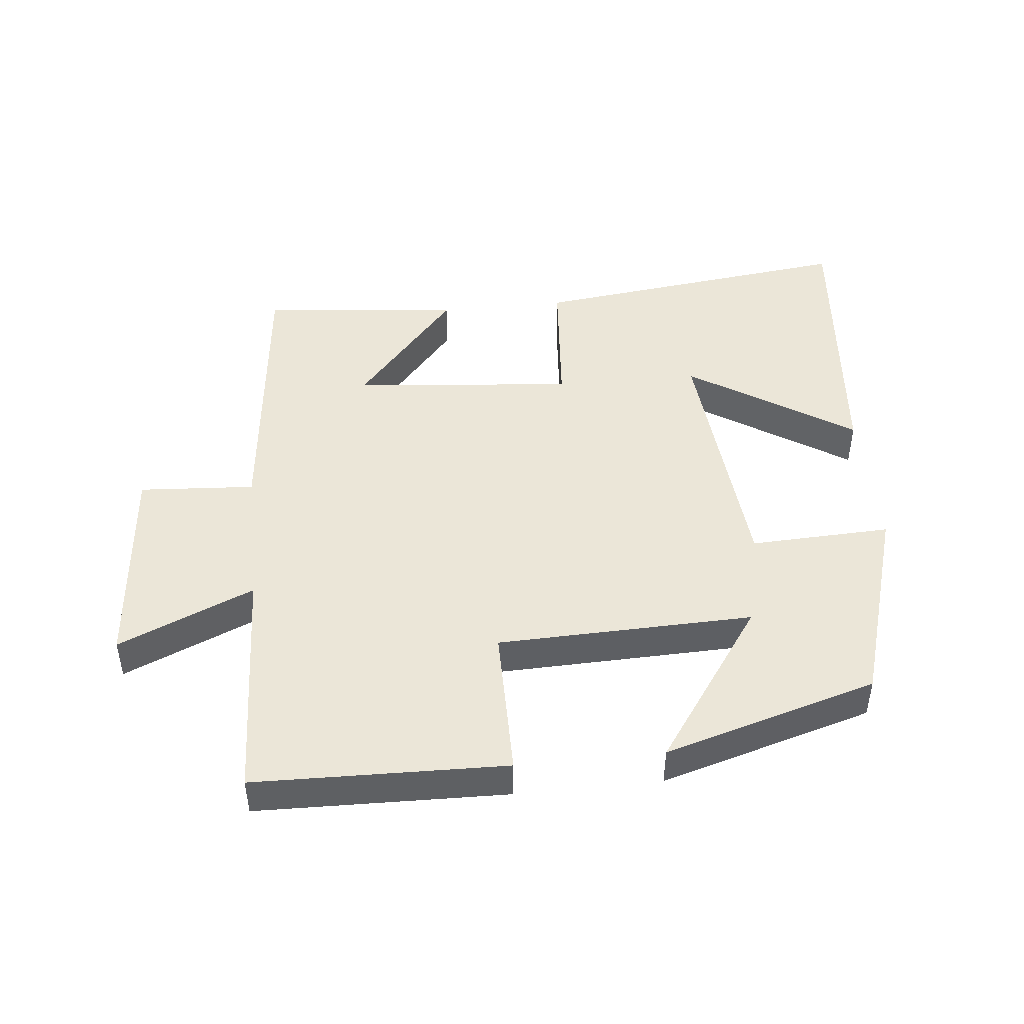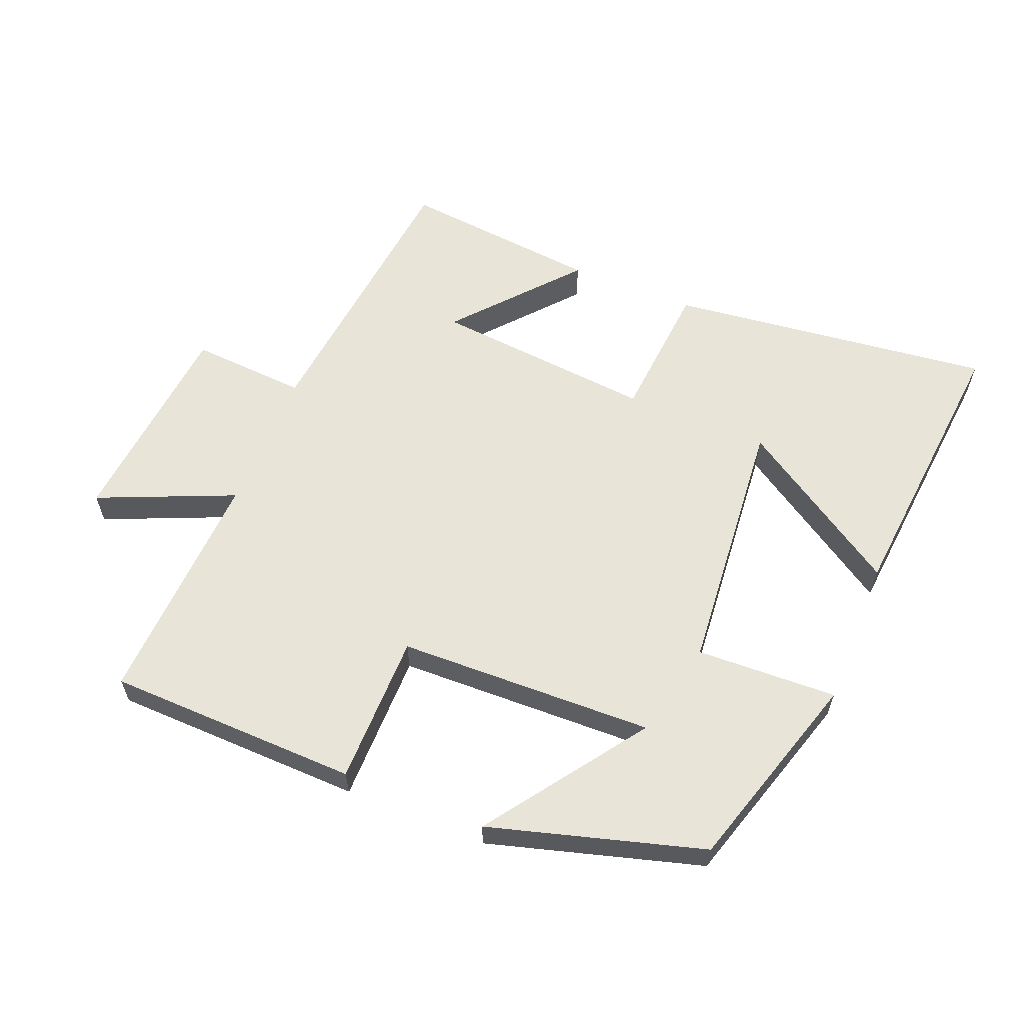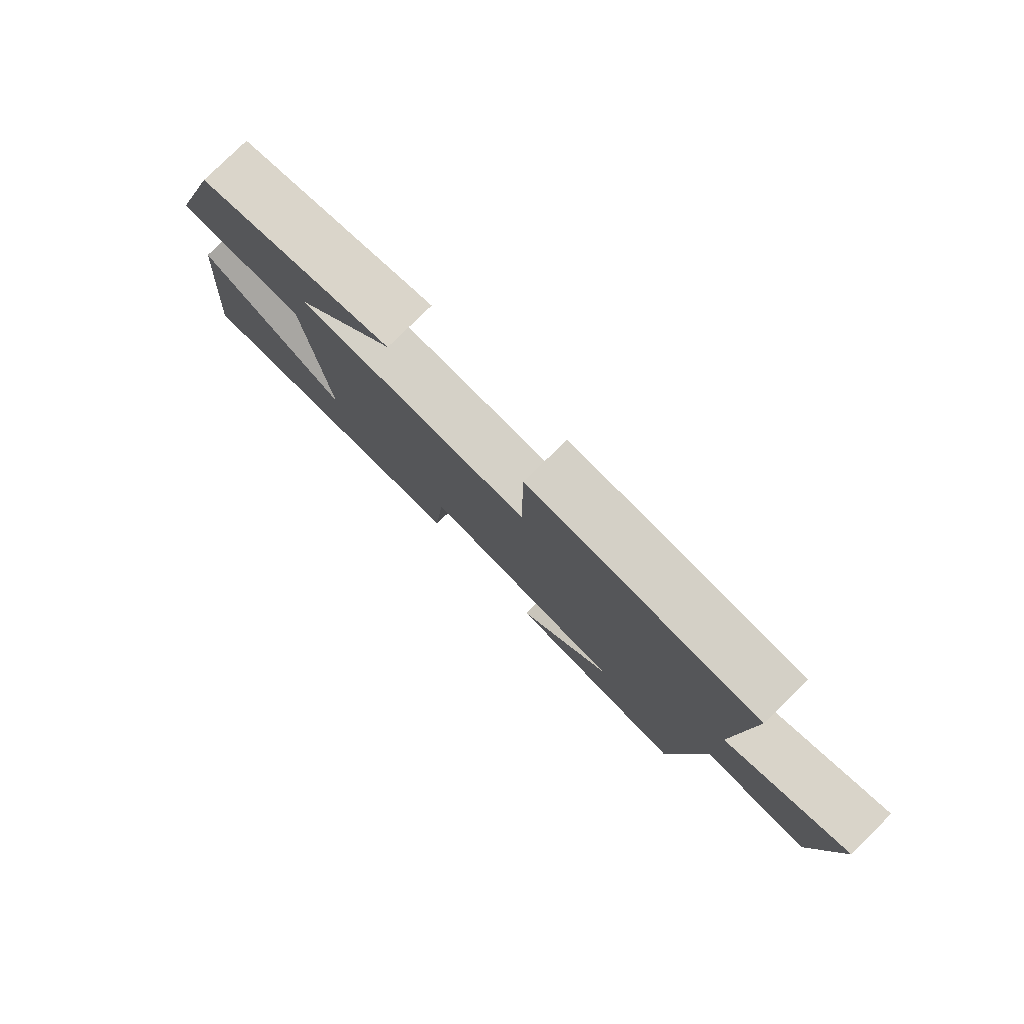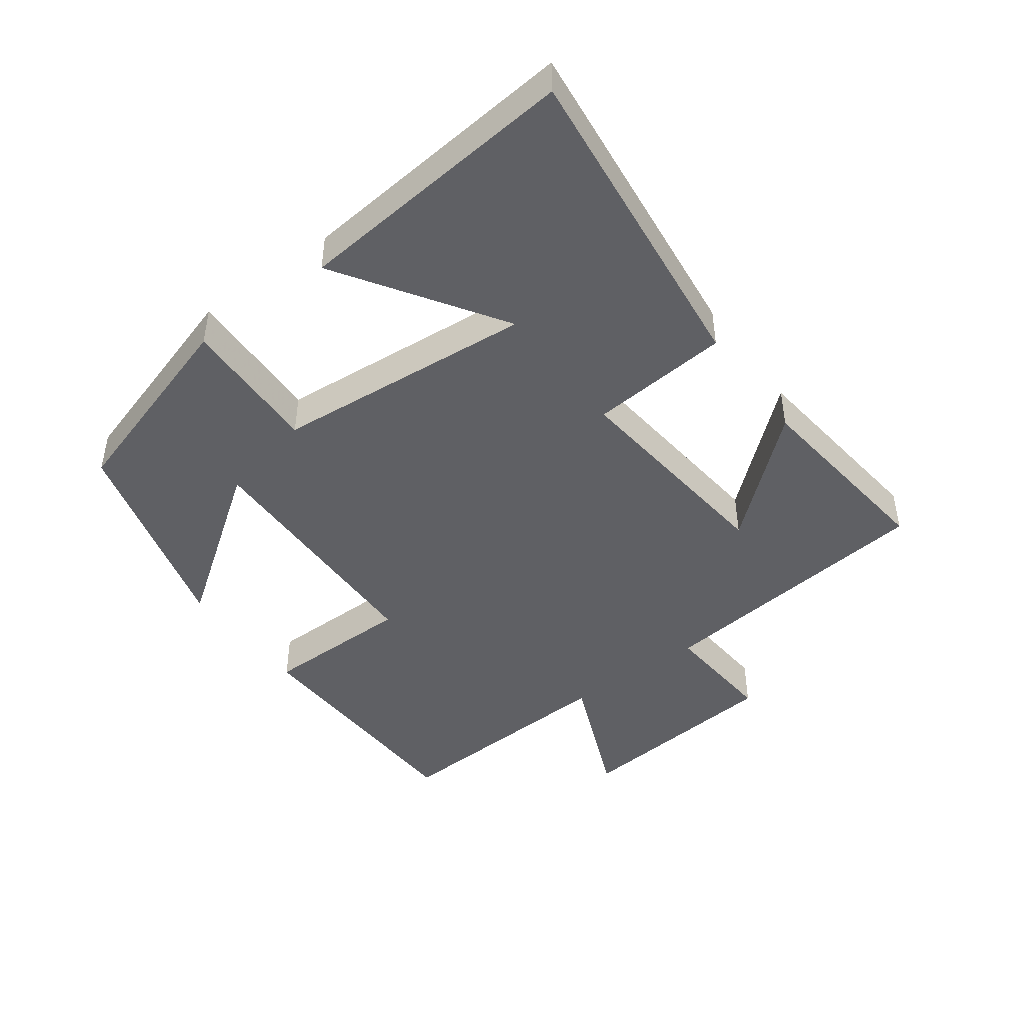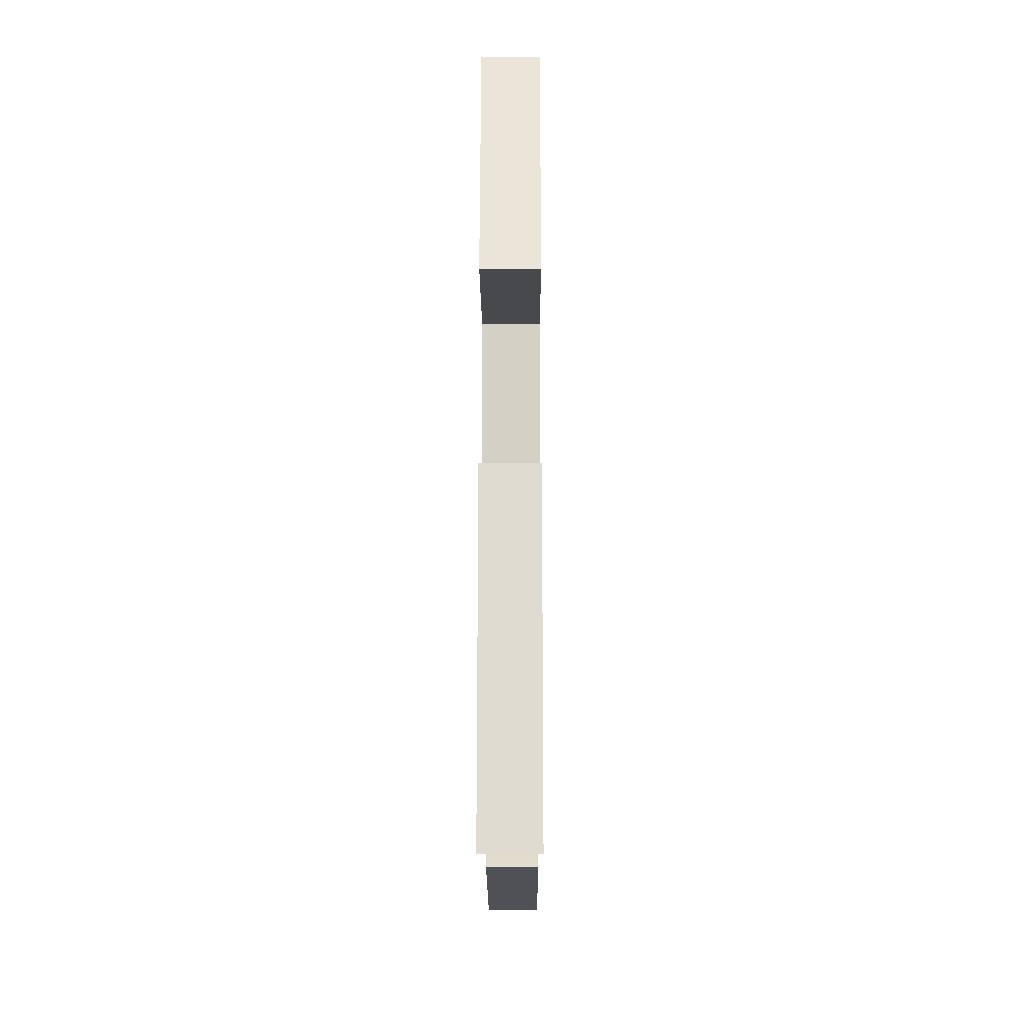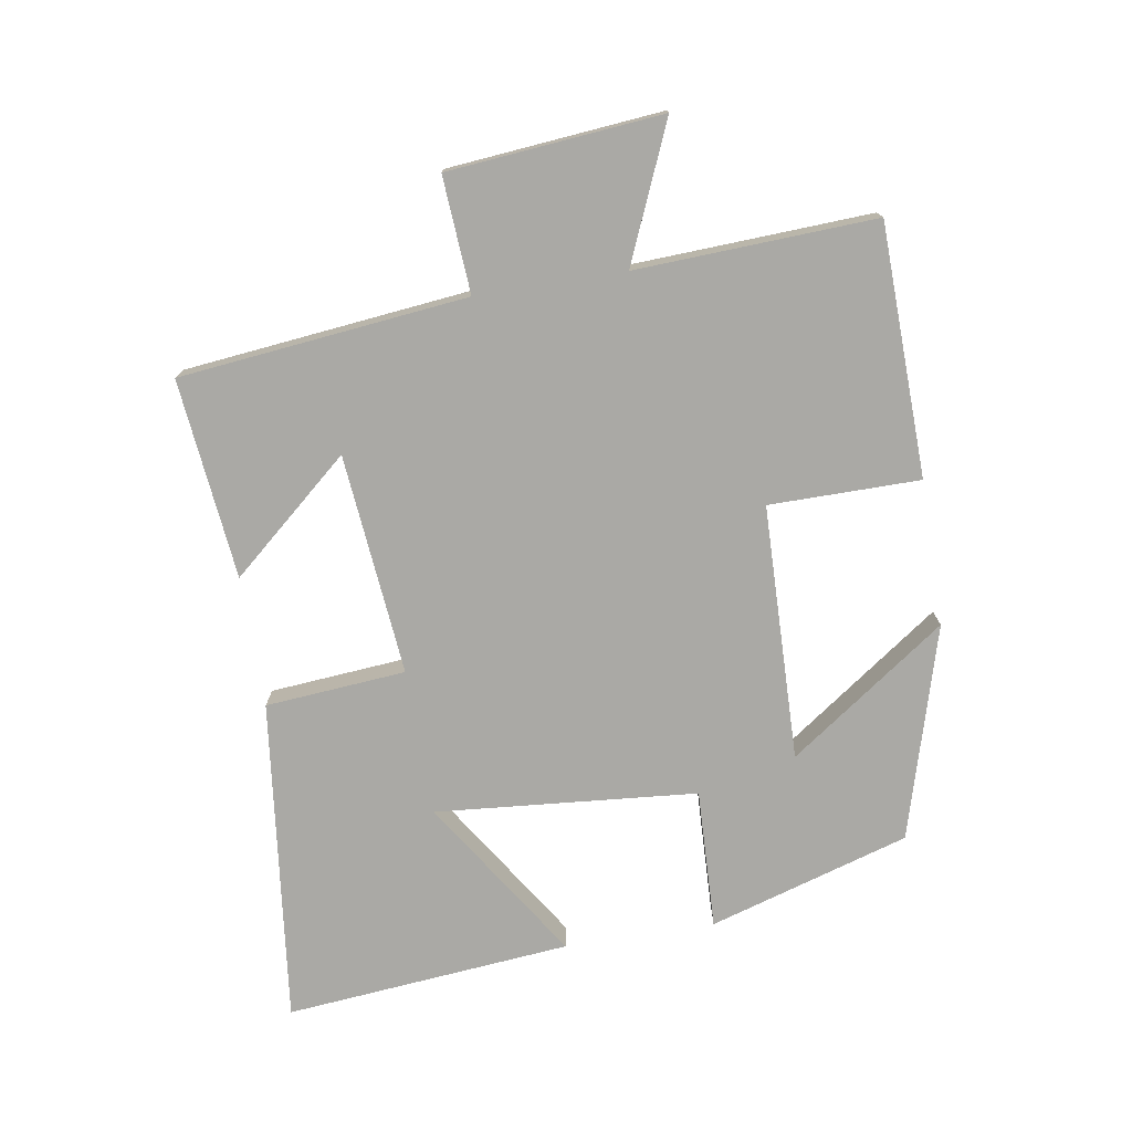
<metadata>
{"format":"obj","ext":"obj","renderer":"f3d","projection":"perspective","resolution":1024,"background":"white","views":[{"elev":46.4,"azim":-6.0,"up":"+Y"},{"elev":60.1,"azim":22.0,"up":"+Y"},{"elev":79.6,"azim":-134.6,"up":"+Z"},{"elev":-45.2,"azim":126.6,"up":"+Y"},{"elev":-14.5,"azim":90.2,"up":"+Z"},{"elev":-75.3,"azim":-80.8,"up":"+Y"}]}
</metadata>
<code>
v 0.541 0.07 -0.558
v 0.048 0.07 -0.5
v 0.03 0.07 -0.287
v -0.306 0.07 -0.319
v -0.15 0.07 -0.5
v -0.453 0.07 -0.532
v -0.5 0.07 -0.096
v -0.676 0.07 -0.108
v -0.706 0.07 0.216
v -0.5 0.07 0.128
v -0.517 0.07 0.49
v -0.136 0.07 0.5
v -0.135 0.07 0.272
v 0.253 0.07 0.262
v 0.084 0.07 0.5
v 0.407 0.07 0.408
v 0.5 0.07 0.104
v 0.287 0.07 0.112
v 0.253 0.07 -0.284
v 0.5 0.07 -0.124
v 0.541 0 -0.558
v 0.048 0 -0.5
v 0.03 0 -0.287
v -0.306 0 -0.319
v -0.15 0 -0.5
v -0.453 0 -0.532
v -0.5 0 -0.096
v -0.676 0 -0.108
v -0.706 0 0.216
v -0.5 0 0.128
v -0.517 0 0.49
v -0.136 0 0.5
v -0.135 0 0.272
v 0.253 0 0.262
v 0.084 0 0.5
v 0.407 0 0.408
v 0.5 0 0.104
v 0.287 0 0.112
v 0.253 0 -0.284
v 0.5 0 -0.124
f 19 20 1 2
f 18 19 2 3
f 16 17 18
f 16 18 3 4
f 14 15 16
f 14 16 4
f 13 14 4
f 12 13 4
f 11 12 4
f 10 11 4
f 7 8 9 10
f 7 10 4
f 4 5 6 7
f 22 21 40 39
f 23 22 39 38
f 38 37 36
f 24 23 38 36
f 36 35 34
f 24 36 34
f 24 34 33
f 24 33 32
f 24 32 31
f 24 31 30
f 30 29 28 27
f 24 30 27
f 27 26 25 24
f 1 21 22 2
f 2 22 23 3
f 3 23 24 4
f 4 24 25 5
f 5 25 26 6
f 6 26 27 7
f 7 27 28 8
f 8 28 29 9
f 9 29 30 10
f 10 30 31 11
f 11 31 32 12
f 12 32 33 13
f 13 33 34 14
f 14 34 35 15
f 15 35 36 16
f 16 36 37 17
f 17 37 38 18
f 18 38 39 19
f 19 39 40 20
f 20 40 21 1

</code>
